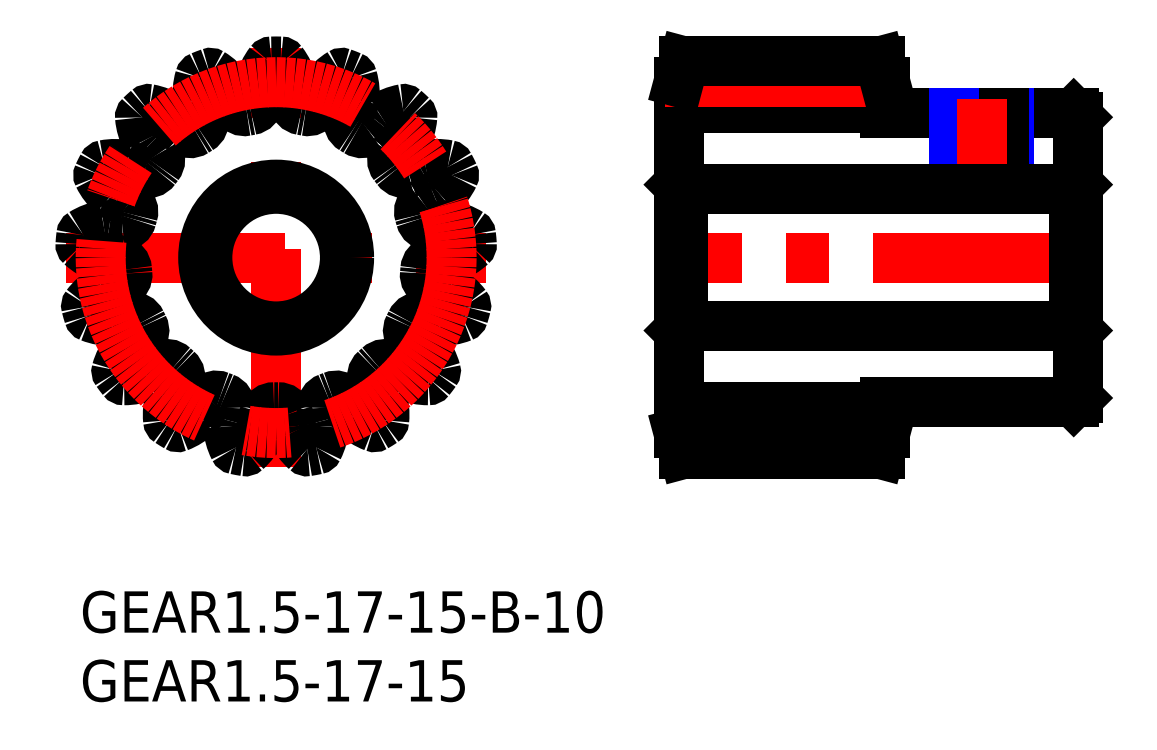
<metadata>
{"format":"dxf","ext":"dxf","renderer":"ezdxf+matplotlib","layout":"modelspace","background":"white","min_lineweight":24,"dpi":150}
</metadata>
<code>
0
SECTION
2
ENTITIES
0
LINE
8
MSM_CENTER
10
-1
20
24.25
30
0
11
29.5
21
24.25
31
0
0
LINE
8
MSM_CENTER
10
14.25
20
9
30
0
11
14.25
21
39.5
31
0
0
ARC
8
MSM_CONTINUOUS
10
14.25
20
24.25
30
0
40
10.88
50
353.9
51
355.5
0
ARC
8
MSM_CONTINUOUS
10
14.25
20
24.25
30
0
40
14.25
50
88.65
51
91.35
0
ARC
8
MSM_CONTINUOUS
10
13.92
20
38.35
30
0
40
0.15
50
91.35
51
142.8
0
ARC
8
MSM_CONTINUOUS
10
17.18
20
35.87
30
0
40
4.25
50
142.8
51
165.3
0
ARC
8
MSM_CONTINUOUS
10
14.25
20
36.64
30
0
40
1.216
50
165.3
51
185.4
0
ARC
8
MSM_CONTINUOUS
10
9.278
20
36.17
30
0
40
3.778
50
351.1
51
5.339
0
ARC
8
MSM_CONTINUOUS
10
12.27
20
35.71
30
0
40
0.75
50
279.8
51
351.1
0
ARC
8
MSM_CONTINUOUS
10
14.25
20
24.25
30
0
40
10.87
50
99.81
51
101.4
0
ARC
8
MSM_CONTINUOUS
10
11.96
20
35.65
30
0
40
0.75
50
210
51
281.4
0
ARC
8
MSM_CONTINUOUS
10
14.58
20
37.16
30
0
40
3.778
50
195.8
51
210
0
ARC
8
MSM_CONTINUOUS
10
9.775
20
35.8
30
0
40
1.216
50
15.78
51
35.88
0
ARC
8
MSM_CONTINUOUS
10
7.317
20
34.02
30
0
40
4.25
50
35.88
51
58.39
0
ARC
8
MSM_CONTINUOUS
10
9.467
20
37.51
30
0
40
0.15
50
58.39
51
109.8
0
ARC
8
MSM_CONTINUOUS
10
14.25
20
24.25
30
0
40
14.25
50
109.8
51
112.5
0
ARC
8
MSM_CONTINUOUS
10
8.849
20
37.27
30
0
40
0.15
50
112.5
51
164
0
ARC
8
MSM_CONTINUOUS
10
12.79
20
36.14
30
0
40
4.25
50
164
51
186.5
0
ARC
8
MSM_CONTINUOUS
10
9.775
20
35.8
30
0
40
1.216
50
186.5
51
206.6
0
ARC
8
MSM_CONTINUOUS
10
5.307
20
33.57
30
0
40
3.778
50
12.32
51
26.52
0
ARC
8
MSM_CONTINUOUS
10
8.265
20
34.22
30
0
40
0.75
50
301
51
12.32
0
ARC
8
MSM_CONTINUOUS
10
14.25
20
24.25
30
0
40
10.88
50
121
51
122.5
0
ARC
8
MSM_CONTINUOUS
10
7.996
20
34.05
30
0
40
0.75
50
231.2
51
302.5
0
ARC
8
MSM_CONTINUOUS
10
9.893
20
36.41
30
0
40
3.778
50
217
51
231.2
0
ARC
8
MSM_CONTINUOUS
10
5.905
20
33.4
30
0
40
1.216
50
36.96
51
57.06
0
ARC
8
MSM_CONTINUOUS
10
4.255
20
30.86
30
0
40
4.25
50
57.06
51
79.56
0
ARC
8
MSM_CONTINUOUS
10
4.998
20
34.89
30
0
40
0.15
50
79.56
51
131
0
ARC
8
MSM_CONTINUOUS
10
14.25
20
24.25
30
0
40
14.25
50
131
51
133.7
0
ARC
8
MSM_CONTINUOUS
10
4.509
20
34.44
30
0
40
0.15
50
133.7
51
185.1
0
ARC
8
MSM_CONTINUOUS
10
8.592
20
34.81
30
0
40
4.25
50
185.1
51
207.6
0
ARC
8
MSM_CONTINUOUS
10
5.905
20
33.4
30
0
40
1.216
50
207.6
51
227.7
0
ARC
8
MSM_CONTINUOUS
10
2.544
20
29.71
30
0
40
3.778
50
33.5
51
47.69
0
ARC
8
MSM_CONTINUOUS
10
5.069
20
31.38
30
0
40
0.75
50
322.2
51
33.5
0
ARC
8
MSM_CONTINUOUS
10
14.25
20
24.25
30
0
40
10.88
50
142.2
51
143.7
0
ARC
8
MSM_CONTINUOUS
10
4.879
20
31.13
30
0
40
0.75
50
252.4
51
323.7
0
ARC
8
MSM_CONTINUOUS
10
5.795
20
34.01
30
0
40
3.778
50
238.2
51
252.4
0
ARC
8
MSM_CONTINUOUS
10
3.162
20
29.77
30
0
40
1.216
50
58.14
51
78.24
0
ARC
8
MSM_CONTINUOUS
10
2.543
20
26.8
30
0
40
4.25
50
78.24
51
100.7
0
ARC
8
MSM_CONTINUOUS
10
1.779
20
30.83
30
0
40
0.15
50
100.7
51
152.2
0
ARC
8
MSM_CONTINUOUS
10
14.25
20
24.25
30
0
40
14.25
50
152.2
51
154.9
0
ARC
8
MSM_CONTINUOUS
10
1.484
20
30.24
30
0
40
0.15
50
154.9
51
206.3
0
ARC
8
MSM_CONTINUOUS
10
5.159
20
32.05
30
0
40
4.25
50
206.3
51
228.8
0
ARC
8
MSM_CONTINUOUS
10
3.162
20
29.77
30
0
40
1.216
50
228.8
51
248.9
0
ARC
8
MSM_CONTINUOUS
10
1.362
20
25.11
30
0
40
3.778
50
54.68
51
68.87
0
ARC
8
MSM_CONTINUOUS
10
3.113
20
27.58
30
0
40
0.75
50
343.3
51
54.68
0
ARC
8
MSM_CONTINUOUS
10
14.25
20
24.25
30
0
40
10.88
50
163.3
51
164.9
0
ARC
8
MSM_CONTINUOUS
10
3.027
20
27.28
30
0
40
0.75
50
273.6
51
344.9
0
ARC
8
MSM_CONTINUOUS
10
2.839
20
30.3
30
0
40
3.778
50
259.4
51
273.6
0
ARC
8
MSM_CONTINUOUS
10
1.916
20
25.39
30
0
40
1.216
50
79.31
51
99.41
0
ARC
8
MSM_CONTINUOUS
10
2.412
20
22.4
30
0
40
4.25
50
99.41
51
121.9
0
ARC
8
MSM_CONTINUOUS
10
0.2446
20
25.88
30
0
40
0.15
50
121.9
51
173.4
0
ARC
8
MSM_CONTINUOUS
10
14.25
20
24.25
30
0
40
14.25
50
173.4
51
176.1
0
ARC
8
MSM_CONTINUOUS
10
0.1835
20
25.22
30
0
40
0.15
50
176.1
51
227.5
0
ARC
8
MSM_CONTINUOUS
10
2.954
20
28.24
30
0
40
4.25
50
227.5
51
250
0
ARC
8
MSM_CONTINUOUS
10
1.916
20
25.39
30
0
40
1.216
50
250
51
270.1
0
ARC
8
MSM_CONTINUOUS
10
1.921
20
20.4
30
0
40
3.778
50
75.85
51
90.05
0
ARC
8
MSM_CONTINUOUS
10
2.661
20
23.33
30
0
40
0.75
50
4.515
51
75.85
0
ARC
8
MSM_CONTINUOUS
10
14.25
20
24.25
30
0
40
10.87
50
184.5
51
186.1
0
ARC
8
MSM_CONTINUOUS
10
2.69
20
23.02
30
0
40
0.75
50
294.7
51
6.073
0
ARC
8
MSM_CONTINUOUS
10
1.423
20
25.77
30
0
40
3.778
50
280.5
51
294.7
0
ARC
8
MSM_CONTINUOUS
10
2.336
20
20.86
30
0
40
1.216
50
100.5
51
120.6
0
ARC
8
MSM_CONTINUOUS
10
3.88
20
18.25
30
0
40
4.25
50
120.6
51
143.1
0
ARC
8
MSM_CONTINUOUS
10
0.6014
20
20.71
30
0
40
0.15
50
143.1
51
194.5
0
ARC
8
MSM_CONTINUOUS
10
14.25
20
24.25
30
0
40
14.25
50
194.5
51
197.2
0
ARC
8
MSM_CONTINUOUS
10
0.7826
20
20.07
30
0
40
0.15
50
197.2
51
248.7
0
ARC
8
MSM_CONTINUOUS
10
2.274
20
23.89
30
0
40
4.25
50
248.7
51
271.2
0
ARC
8
MSM_CONTINUOUS
10
2.336
20
20.86
30
0
40
1.216
50
271.2
51
291.3
0
ARC
8
MSM_CONTINUOUS
10
4.145
20
16.21
30
0
40
3.778
50
97.03
51
111.2
0
ARC
8
MSM_CONTINUOUS
10
3.774
20
19.21
30
0
40
0.75
50
25.69
51
97.03
0
ARC
8
MSM_CONTINUOUS
10
14.25
20
24.25
30
0
40
10.87
50
205.7
51
207.2
0
ARC
8
MSM_CONTINUOUS
10
3.915
20
18.93
30
0
40
0.75
50
315.9
51
27.25
0
ARC
8
MSM_CONTINUOUS
10
1.74
20
21.03
30
0
40
3.778
50
301.7
51
315.9
0
ARC
8
MSM_CONTINUOUS
10
4.365
20
16.79
30
0
40
1.216
50
121.7
51
141.8
0
ARC
8
MSM_CONTINUOUS
10
6.748
20
14.91
30
0
40
4.25
50
141.8
51
164.3
0
ARC
8
MSM_CONTINUOUS
10
2.802
20
16.02
30
0
40
0.15
50
164.3
51
215.7
0
ARC
8
MSM_CONTINUOUS
10
14.25
20
24.25
30
0
40
14.25
50
215.7
51
218.4
0
ARC
8
MSM_CONTINUOUS
10
3.201
20
15.49
30
0
40
0.15
50
218.4
51
269.8
0
ARC
8
MSM_CONTINUOUS
10
3.211
20
19.59
30
0
40
4.25
50
269.8
51
292.4
0
ARC
8
MSM_CONTINUOUS
10
4.365
20
16.79
30
0
40
1.216
50
292.4
51
312.5
0
ARC
8
MSM_CONTINUOUS
10
7.733
20
13.1
30
0
40
3.778
50
118.2
51
132.4
0
ARC
8
MSM_CONTINUOUS
10
6.302
20
15.77
30
0
40
0.75
50
46.87
51
118.2
0
ARC
8
MSM_CONTINUOUS
10
14.25
20
24.25
30
0
40
10.87
50
226.9
51
228.4
0
ARC
8
MSM_CONTINUOUS
10
6.536
20
15.55
30
0
40
0.75
50
337.1
51
48.43
0
ARC
8
MSM_CONTINUOUS
10
3.747
20
16.73
30
0
40
3.778
50
322.9
51
337.1
0
ARC
8
MSM_CONTINUOUS
10
7.729
20
13.72
30
0
40
1.216
50
142.8
51
162.9
0
ARC
8
MSM_CONTINUOUS
10
10.63
20
12.83
30
0
40
4.25
50
162.9
51
185.4
0
ARC
8
MSM_CONTINUOUS
10
6.548
20
12.44
30
0
40
0.15
50
185.4
51
236.9
0
ARC
8
MSM_CONTINUOUS
10
14.25
20
24.25
30
0
40
14.25
50
236.9
51
239.6
0
ARC
8
MSM_CONTINUOUS
10
7.111
20
12.09
30
0
40
0.15
50
239.6
51
291
0
ARC
8
MSM_CONTINUOUS
10
5.64
20
15.92
30
0
40
4.25
50
291
51
313.5
0
ARC
8
MSM_CONTINUOUS
10
7.729
20
13.72
30
0
40
1.216
50
313.5
51
333.6
0
ARC
8
MSM_CONTINUOUS
10
12.2
20
11.5
30
0
40
3.778
50
139.4
51
153.6
0
ARC
8
MSM_CONTINUOUS
10
9.904
20
13.47
30
0
40
0.75
50
68.04
51
139.4
0
ARC
8
MSM_CONTINUOUS
10
14.25
20
24.25
30
0
40
10.87
50
248
51
249.6
0
ARC
8
MSM_CONTINUOUS
10
10.2
20
13.35
30
0
40
0.75
50
358.3
51
69.6
0
ARC
8
MSM_CONTINUOUS
10
7.172
20
13.45
30
0
40
3.778
50
344.1
51
358.3
0
ARC
8
MSM_CONTINUOUS
10
11.97
20
12.07
30
0
40
1.216
50
164
51
184.1
0
ARC
8
MSM_CONTINUOUS
10
15
20
12.29
30
0
40
4.25
50
184.1
51
206.6
0
ARC
8
MSM_CONTINUOUS
10
11.33
20
10.45
30
0
40
0.15
50
206.6
51
258.1
0
ARC
8
MSM_CONTINUOUS
10
14.25
20
24.25
30
0
40
14.25
50
258.1
51
260.8
0
ARC
8
MSM_CONTINUOUS
10
11.99
20
10.33
30
0
40
0.15
50
260.8
51
312.2
0
ARC
8
MSM_CONTINUOUS
10
9.231
20
13.37
30
0
40
4.25
50
312.2
51
334.7
0
ARC
8
MSM_CONTINUOUS
10
11.97
20
12.07
30
0
40
1.216
50
334.7
51
354.8
0
ARC
8
MSM_CONTINUOUS
10
16.95
20
11.62
30
0
40
3.778
50
160.6
51
174.8
0
ARC
8
MSM_CONTINUOUS
10
14.09
20
12.63
30
0
40
0.75
50
89.22
51
160.6
0
ARC
8
MSM_CONTINUOUS
10
14.25
20
24.25
30
0
40
10.87
50
269.2
51
270.8
0
ARC
8
MSM_CONTINUOUS
10
14.41
20
12.63
30
0
40
0.75
50
19.44
51
90.78
0
ARC
8
MSM_CONTINUOUS
10
11.55
20
11.62
30
0
40
3.778
50
5.249
51
19.44
0
ARC
8
MSM_CONTINUOUS
10
16.53
20
12.07
30
0
40
1.216
50
185.2
51
205.3
0
ARC
8
MSM_CONTINUOUS
10
19.27
20
13.37
30
0
40
4.25
50
205.3
51
227.8
0
ARC
8
MSM_CONTINUOUS
10
16.51
20
10.33
30
0
40
0.15
50
227.8
51
279.2
0
ARC
8
MSM_CONTINUOUS
10
14.25
20
24.25
30
0
40
14.25
50
279.2
51
281.9
0
ARC
8
MSM_CONTINUOUS
10
17.17
20
10.45
30
0
40
0.15
50
281.9
51
333.4
0
ARC
8
MSM_CONTINUOUS
10
13.5
20
12.29
30
0
40
4.25
50
333.4
51
355.9
0
ARC
8
MSM_CONTINUOUS
10
16.53
20
12.07
30
0
40
1.216
50
355.9
51
15.98
0
ARC
8
MSM_CONTINUOUS
10
21.33
20
13.45
30
0
40
3.778
50
181.7
51
195.9
0
ARC
8
MSM_CONTINUOUS
10
18.3
20
13.35
30
0
40
0.75
50
110.4
51
181.7
0
ARC
8
MSM_CONTINUOUS
10
14.25
20
24.25
30
0
40
10.88
50
290.4
51
292
0
ARC
8
MSM_CONTINUOUS
10
18.6
20
13.47
30
0
40
0.75
50
40.62
51
112
0
ARC
8
MSM_CONTINUOUS
10
16.3
20
11.5
30
0
40
3.778
50
26.43
51
40.62
0
ARC
8
MSM_CONTINUOUS
10
20.77
20
13.72
30
0
40
1.216
50
206.4
51
226.5
0
ARC
8
MSM_CONTINUOUS
10
22.86
20
15.92
30
0
40
4.25
50
226.5
51
249
0
ARC
8
MSM_CONTINUOUS
10
21.39
20
12.09
30
0
40
0.15
50
249
51
300.4
0
ARC
8
MSM_CONTINUOUS
10
14.25
20
24.25
30
0
40
14.25
50
300.4
51
303.1
0
ARC
8
MSM_CONTINUOUS
10
21.95
20
12.44
30
0
40
0.15
50
303.1
51
354.6
0
ARC
8
MSM_CONTINUOUS
10
17.87
20
12.83
30
0
40
4.25
50
354.6
51
17.06
0
ARC
8
MSM_CONTINUOUS
10
20.77
20
13.72
30
0
40
1.216
50
17.06
51
37.16
0
ARC
8
MSM_CONTINUOUS
10
24.75
20
16.73
30
0
40
3.778
50
202.9
51
217.1
0
ARC
8
MSM_CONTINUOUS
10
21.96
20
15.55
30
0
40
0.75
50
131.6
51
202.9
0
ARC
8
MSM_CONTINUOUS
10
14.25
20
24.25
30
0
40
10.87
50
311.6
51
313.1
0
ARC
8
MSM_CONTINUOUS
10
22.2
20
15.77
30
0
40
0.75
50
61.79
51
133.1
0
ARC
8
MSM_CONTINUOUS
10
20.77
20
13.1
30
0
40
3.778
50
47.6
51
61.79
0
ARC
8
MSM_CONTINUOUS
10
24.13
20
16.79
30
0
40
1.216
50
227.5
51
247.6
0
ARC
8
MSM_CONTINUOUS
10
25.29
20
19.59
30
0
40
4.25
50
247.6
51
270.2
0
ARC
8
MSM_CONTINUOUS
10
25.3
20
15.49
30
0
40
0.15
50
270.2
51
321.6
0
ARC
8
MSM_CONTINUOUS
10
14.25
20
24.25
30
0
40
14.25
50
321.6
51
324.3
0
ARC
8
MSM_CONTINUOUS
10
25.7
20
16.02
30
0
40
0.15
50
324.3
51
15.73
0
ARC
8
MSM_CONTINUOUS
10
21.75
20
14.91
30
0
40
4.25
50
15.73
51
38.24
0
ARC
8
MSM_CONTINUOUS
10
24.13
20
16.79
30
0
40
1.216
50
38.24
51
58.34
0
ARC
8
MSM_CONTINUOUS
10
26.76
20
21.03
30
0
40
3.778
50
224.1
51
238.3
0
ARC
8
MSM_CONTINUOUS
10
24.58
20
18.93
30
0
40
0.75
50
152.8
51
224.1
0
ARC
8
MSM_CONTINUOUS
10
14.25
20
24.25
30
0
40
10.87
50
332.8
51
334.3
0
ARC
8
MSM_CONTINUOUS
10
24.73
20
19.21
30
0
40
0.75
50
82.97
51
154.3
0
ARC
8
MSM_CONTINUOUS
10
24.36
20
16.21
30
0
40
3.778
50
68.78
51
82.97
0
ARC
8
MSM_CONTINUOUS
10
26.16
20
20.86
30
0
40
1.216
50
248.7
51
268.8
0
ARC
8
MSM_CONTINUOUS
10
26.23
20
23.89
30
0
40
4.25
50
268.8
51
291.3
0
ARC
8
MSM_CONTINUOUS
10
27.72
20
20.07
30
0
40
0.15
50
291.3
51
342.8
0
ARC
8
MSM_CONTINUOUS
10
14.25
20
24.25
30
0
40
14.25
50
342.8
51
345.5
0
ARC
8
MSM_CONTINUOUS
10
27.9
20
20.71
30
0
40
0.15
50
345.5
51
36.91
0
ARC
8
MSM_CONTINUOUS
10
24.62
20
18.25
30
0
40
4.25
50
36.91
51
59.41
0
ARC
8
MSM_CONTINUOUS
10
26.16
20
20.86
30
0
40
1.216
50
59.41
51
79.51
0
ARC
8
MSM_CONTINUOUS
10
27.08
20
25.77
30
0
40
3.778
50
245.3
51
259.5
0
ARC
8
MSM_CONTINUOUS
10
25.81
20
23.02
30
0
40
0.75
50
173.9
51
245.3
0
ARC
8
MSM_CONTINUOUS
10
25.84
20
23.33
30
0
40
0.75
50
104.1
51
175.5
0
ARC
8
MSM_CONTINUOUS
10
26.58
20
20.4
30
0
40
3.778
50
89.95
51
104.1
0
ARC
8
MSM_CONTINUOUS
10
26.58
20
25.39
30
0
40
1.216
50
269.9
51
290
0
ARC
8
MSM_CONTINUOUS
10
25.55
20
28.24
30
0
40
4.25
50
290
51
312.5
0
ARC
8
MSM_CONTINUOUS
10
28.32
20
25.22
30
0
40
0.15
50
312.5
51
3.949
0
ARC
8
MSM_CONTINUOUS
10
14.25
20
24.25
30
0
40
14.25
50
3.949
51
6.639
0
ARC
8
MSM_CONTINUOUS
10
28.26
20
25.88
30
0
40
0.15
50
6.639
51
58.08
0
ARC
8
MSM_CONTINUOUS
10
26.09
20
22.4
30
0
40
4.25
50
58.08
51
80.59
0
ARC
8
MSM_CONTINUOUS
10
26.58
20
25.39
30
0
40
1.216
50
80.59
51
100.7
0
ARC
8
MSM_CONTINUOUS
10
25.66
20
30.3
30
0
40
3.778
50
266.4
51
280.6
0
ARC
8
MSM_CONTINUOUS
10
25.47
20
27.28
30
0
40
0.75
50
195.1
51
266.4
0
ARC
8
MSM_CONTINUOUS
10
14.25
20
24.25
30
0
40
10.88
50
15.1
51
16.66
0
ARC
8
MSM_CONTINUOUS
10
25.39
20
27.58
30
0
40
0.75
50
125.3
51
196.7
0
ARC
8
MSM_CONTINUOUS
10
27.14
20
25.11
30
0
40
3.778
50
111.1
51
125.3
0
ARC
8
MSM_CONTINUOUS
10
25.34
20
29.77
30
0
40
1.216
50
291.1
51
311.2
0
ARC
8
MSM_CONTINUOUS
10
23.34
20
32.05
30
0
40
4.25
50
311.2
51
333.7
0
ARC
8
MSM_CONTINUOUS
10
27.02
20
30.24
30
0
40
0.15
50
333.7
51
25.13
0
ARC
8
MSM_CONTINUOUS
10
14.25
20
24.25
30
0
40
14.25
50
25.13
51
27.82
0
ARC
8
MSM_CONTINUOUS
10
26.72
20
30.83
30
0
40
0.15
50
27.82
51
79.26
0
ARC
8
MSM_CONTINUOUS
10
25.96
20
26.8
30
0
40
4.25
50
79.26
51
101.8
0
ARC
8
MSM_CONTINUOUS
10
25.34
20
29.77
30
0
40
1.216
50
101.8
51
121.9
0
ARC
8
MSM_CONTINUOUS
10
22.7
20
34.01
30
0
40
3.778
50
287.6
51
301.8
0
ARC
8
MSM_CONTINUOUS
10
23.62
20
31.13
30
0
40
0.75
50
216.3
51
287.6
0
ARC
8
MSM_CONTINUOUS
10
14.25
20
24.25
30
0
40
10.88
50
36.28
51
37.84
0
ARC
8
MSM_CONTINUOUS
10
23.43
20
31.38
30
0
40
0.75
50
146.5
51
217.8
0
ARC
8
MSM_CONTINUOUS
10
25.96
20
29.71
30
0
40
3.778
50
132.3
51
146.5
0
ARC
8
MSM_CONTINUOUS
10
22.59
20
33.4
30
0
40
1.216
50
312.3
51
332.4
0
ARC
8
MSM_CONTINUOUS
10
19.91
20
34.81
30
0
40
4.25
50
332.4
51
354.9
0
ARC
8
MSM_CONTINUOUS
10
23.99
20
34.44
30
0
40
0.15
50
354.9
51
46.3
0
ARC
8
MSM_CONTINUOUS
10
14.25
20
24.25
30
0
40
14.25
50
46.3
51
48.99
0
ARC
8
MSM_CONTINUOUS
10
23.5
20
34.89
30
0
40
0.15
50
48.99
51
100.4
0
ARC
8
MSM_CONTINUOUS
10
24.24
20
30.86
30
0
40
4.25
50
100.4
51
122.9
0
ARC
8
MSM_CONTINUOUS
10
22.59
20
33.4
30
0
40
1.216
50
122.9
51
143
0
ARC
8
MSM_CONTINUOUS
10
18.61
20
36.41
30
0
40
3.778
50
308.8
51
323
0
ARC
8
MSM_CONTINUOUS
10
20.5
20
34.05
30
0
40
0.75
50
237.5
51
308.8
0
ARC
8
MSM_CONTINUOUS
10
14.25
20
24.25
30
0
40
10.87
50
57.46
51
59.01
0
ARC
8
MSM_CONTINUOUS
10
20.23
20
34.22
30
0
40
0.75
50
167.7
51
239
0
ARC
8
MSM_CONTINUOUS
10
23.19
20
33.57
30
0
40
3.778
50
153.5
51
167.7
0
ARC
8
MSM_CONTINUOUS
10
18.72
20
35.8
30
0
40
1.216
50
333.4
51
353.5
0
ARC
8
MSM_CONTINUOUS
10
15.71
20
36.14
30
0
40
4.25
50
353.5
51
16.03
0
ARC
8
MSM_CONTINUOUS
10
19.65
20
37.27
30
0
40
0.15
50
16.03
51
67.48
0
ARC
8
MSM_CONTINUOUS
10
14.25
20
24.25
30
0
40
14.25
50
67.48
51
70.17
0
ARC
8
MSM_CONTINUOUS
10
19.03
20
37.51
30
0
40
0.15
50
70.17
51
121.6
0
ARC
8
MSM_CONTINUOUS
10
21.18
20
34.02
30
0
40
4.25
50
121.6
51
144.1
0
ARC
8
MSM_CONTINUOUS
10
18.72
20
35.8
30
0
40
1.216
50
144.1
51
164.2
0
ARC
8
MSM_CONTINUOUS
10
13.92
20
37.16
30
0
40
3.778
50
330
51
344.2
0
ARC
8
MSM_CONTINUOUS
10
16.54
20
35.65
30
0
40
0.75
50
258.6
51
330
0
ARC
8
MSM_CONTINUOUS
10
14.25
20
24.25
30
0
40
10.88
50
78.63
51
80.19
0
ARC
8
MSM_CONTINUOUS
10
16.23
20
35.71
30
0
40
0.75
50
188.9
51
260.2
0
ARC
8
MSM_CONTINUOUS
10
19.22
20
36.17
30
0
40
3.778
50
174.7
51
188.9
0
ARC
8
MSM_CONTINUOUS
10
14.25
20
36.64
30
0
40
1.216
50
354.6
51
14.71
0
ARC
8
MSM_CONTINUOUS
10
11.32
20
35.87
30
0
40
4.25
50
14.71
51
37.21
0
ARC
8
MSM_CONTINUOUS
10
14.58
20
38.35
30
0
40
0.15
50
37.21
51
88.65
0
LINE
8
MSM_CENTER
10
73.5
20
24.25
30
0
11
42.5
21
24.25
31
0
0
LINE
8
MSM_CONTINUOUS
10
58.5
20
13.75
30
0
11
58.5
21
11.5
31
0
0
LINE
8
MSM_CONTINUOUS
10
72.2
20
13.75
30
0
11
58.5
21
13.75
31
0
0
LINE
8
MSM_CONTINUOUS
10
72.5
20
14.05
30
0
11
72.2
21
13.75
31
0
0
LINE
8
MSM_CONTINUOUS
10
72.5
20
34.45
30
0
11
72.5
21
14.05
31
0
0
LINE
8
MSM_CONTINUOUS
10
43.5
20
11.5
30
0
11
43.5
21
37
31
0
0
LINE
8
MSM_CONTINUOUS
10
58.5
20
34.75
30
0
11
72.2
21
34.75
31
0
0
LINE
8
MSM_CONTINUOUS
10
72.2
20
34.75
30
0
11
72.5
21
34.45
31
0
0
CIRCLE
8
MSM_CENTER
10
14.25
20
24.25
30
0
40
12.75
0
LINE
8
MSM_CENTER
10
42.5
20
11.5
30
0
11
59.5
21
11.5
31
0
0
LINE
8
MSM_CONTINUOUS
10
43.5
20
13.37
30
0
11
58.5
21
13.37
31
0
0
LINE
8
MSM_CONTINUOUS
10
58.5
20
34.75
30
0
11
58.5
21
37
31
0
0
LINE
8
MSM_CONTINUOUS
10
43.5
20
35.12
30
0
11
58.5
21
35.12
31
0
0
LINE
8
MSM_CENTER
10
42.5
20
37
30
0
11
59.5
21
37
31
0
0
LINE
8
MSM_NARROW
10
67.5
20
34.75
30
0
11
67.5
21
29.25
31
0
0
LINE
8
MSM_CONTINUOUS
10
67.12
20
34.75
30
0
11
67.12
21
29.25
31
0
0
LINE
8
MSM_CONTINUOUS
10
63.88
20
34.75
30
0
11
63.88
21
29.25
31
0
0
LINE
8
MSM_NARROW
10
63.5
20
34.75
30
0
11
63.5
21
29.25
31
0
0
LINE
8
MSM_CENTER
10
65.5
20
35.75
30
0
11
65.5
21
28.25
31
0
0
TEXT
8
MSM_PART_NUMBER
10
0
20
-3
30
0
40
3
1
GEAR1.5-17-15-B-10
0
TEXT
8
MSM_PART_NUMBER
10
0
20
-8
30
0
40
3
1
GEAR1.5-17-15
0
LINE
8
MSM_CONTINUOUS
10
72.2
20
29.25
30
0
11
43.8
21
29.25
31
0
0
LINE
8
MSM_CONTINUOUS
10
72.2
20
19.25
30
0
11
43.8
21
19.25
31
0
0
LINE
8
MSM_CONTINUOUS
10
43.8
20
29.25
30
0
11
43.5
21
29.55
31
0
0
LINE
8
MSM_CONTINUOUS
10
72.5
20
29.55
30
0
11
72.2
21
29.25
31
0
0
LINE
8
MSM_CONTINUOUS
10
43.8
20
19.25
30
0
11
43.5
21
18.95
31
0
0
LINE
8
MSM_CONTINUOUS
10
72.5
20
18.95
30
0
11
72.2
21
19.25
31
0
0
LINE
8
MSM_CONTINUOUS
10
43.8
20
29.25
30
0
11
43.8
21
19.25
31
0
0
LINE
8
MSM_CONTINUOUS
10
72.2
20
29.25
30
0
11
72.2
21
19.25
31
0
0
LINE
8
MSM_CONTINUOUS
10
58.1
20
38.5
30
0
11
58.5
21
37
31
0
0
LINE
8
MSM_CONTINUOUS
10
43.5
20
37
30
0
11
43.9
21
38.5
31
0
0
LINE
8
MSM_CONTINUOUS
10
43.9
20
38.5
30
0
11
58.1
21
38.5
31
0
0
LINE
8
MSM_CONTINUOUS
10
58.1
20
10
30
0
11
58.5
21
11.5
31
0
0
LINE
8
MSM_CONTINUOUS
10
43.5
20
11.5
30
0
11
43.9
21
10
31
0
0
LINE
8
MSM_CONTINUOUS
10
43.9
20
10
30
0
11
58.1
21
10
31
0
0
CIRCLE
8
MSM_CONTINUOUS
10
14.25
20
24.25
30
0
40
5.3
0
CIRCLE
8
MSM_CONTINUOUS
10
14.25
20
24.25
30
0
40
5
0
ENDSEC
0
EOF

</code>
